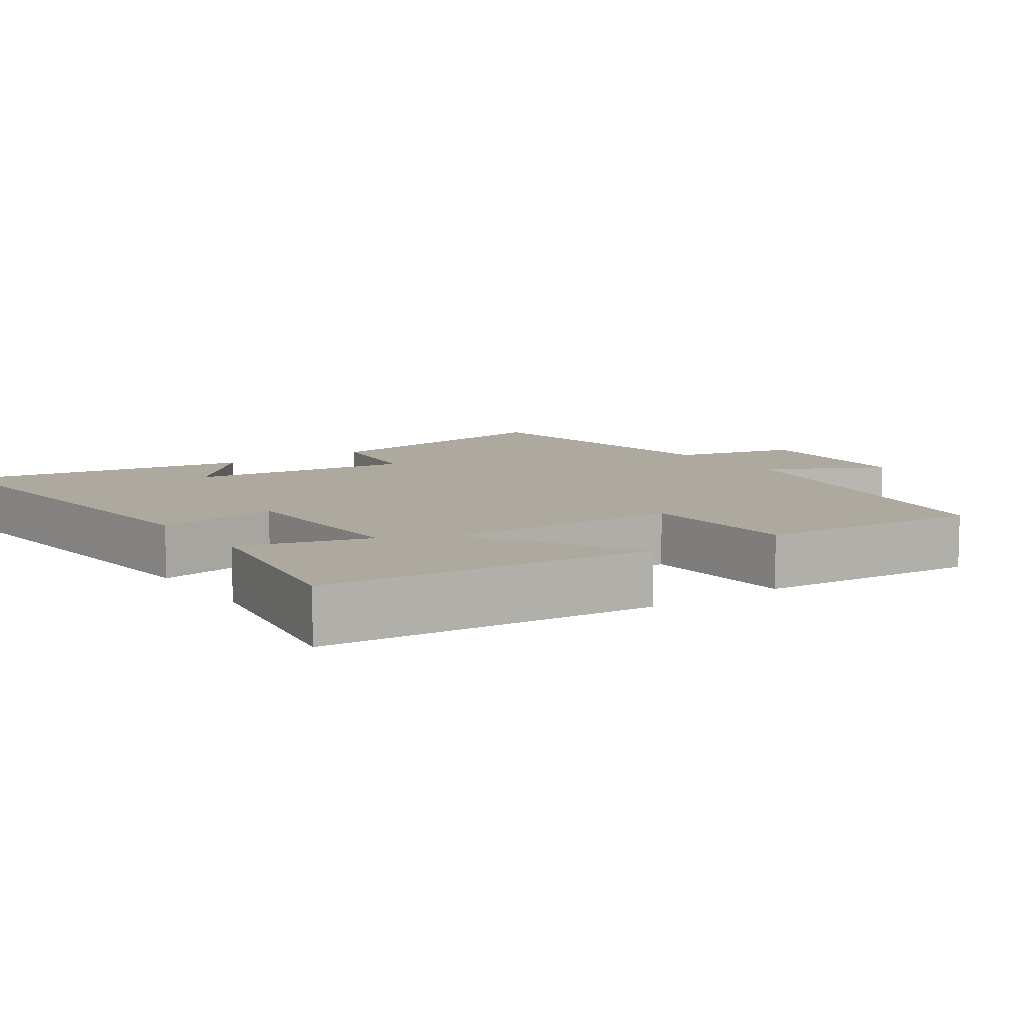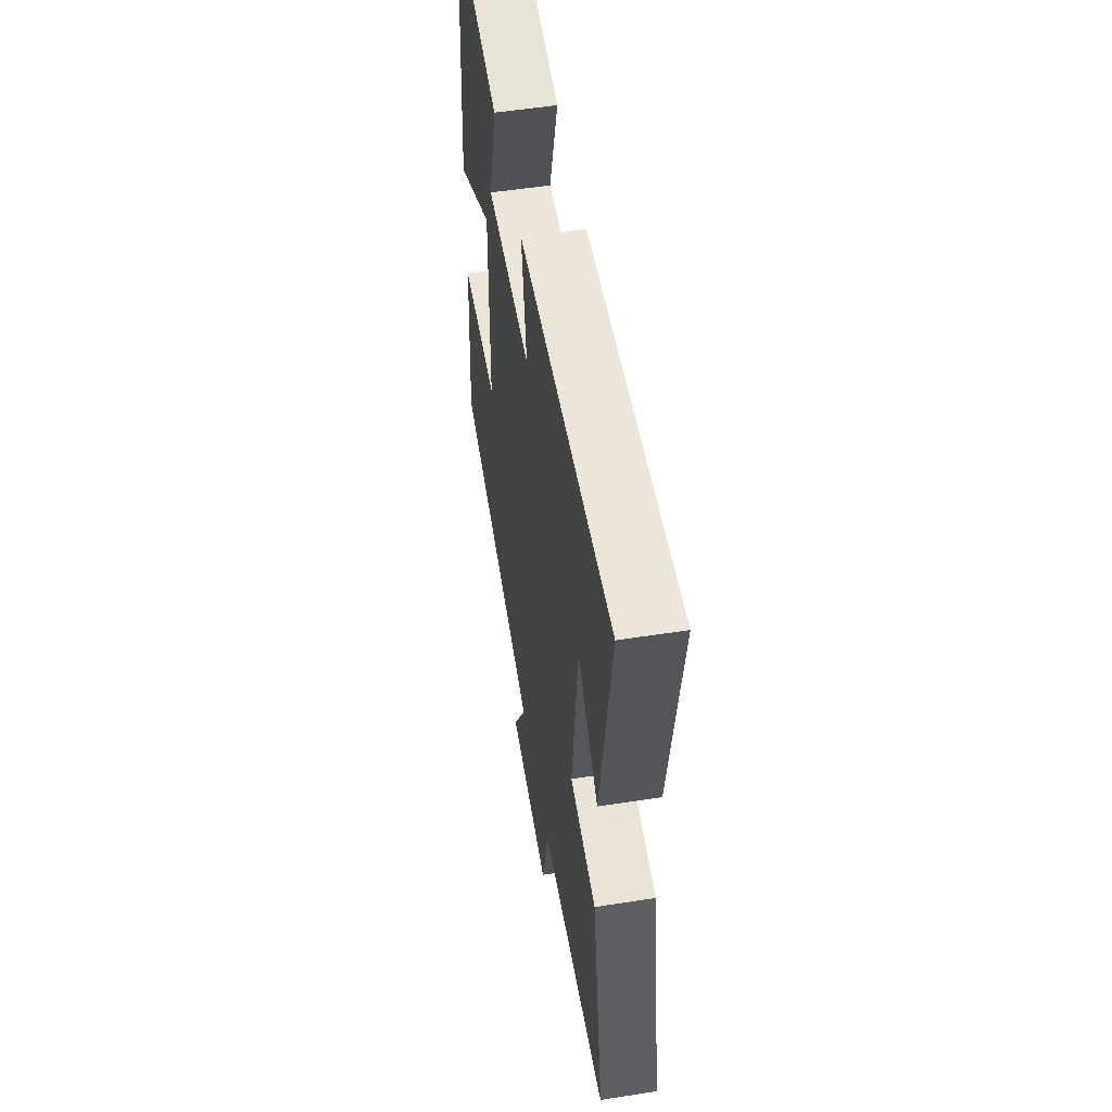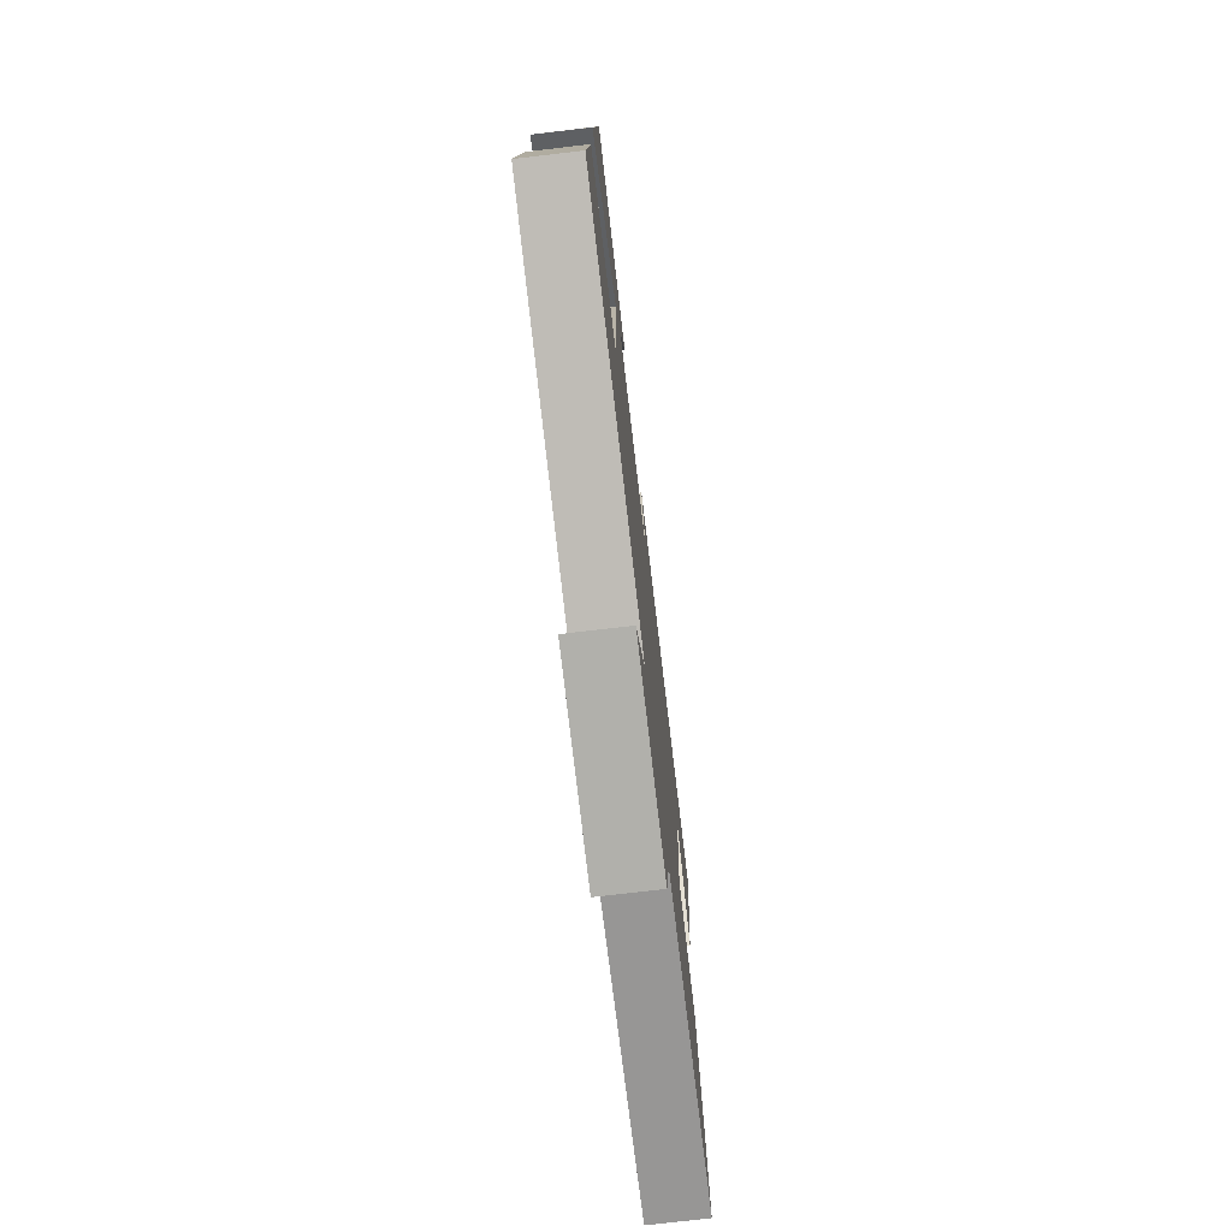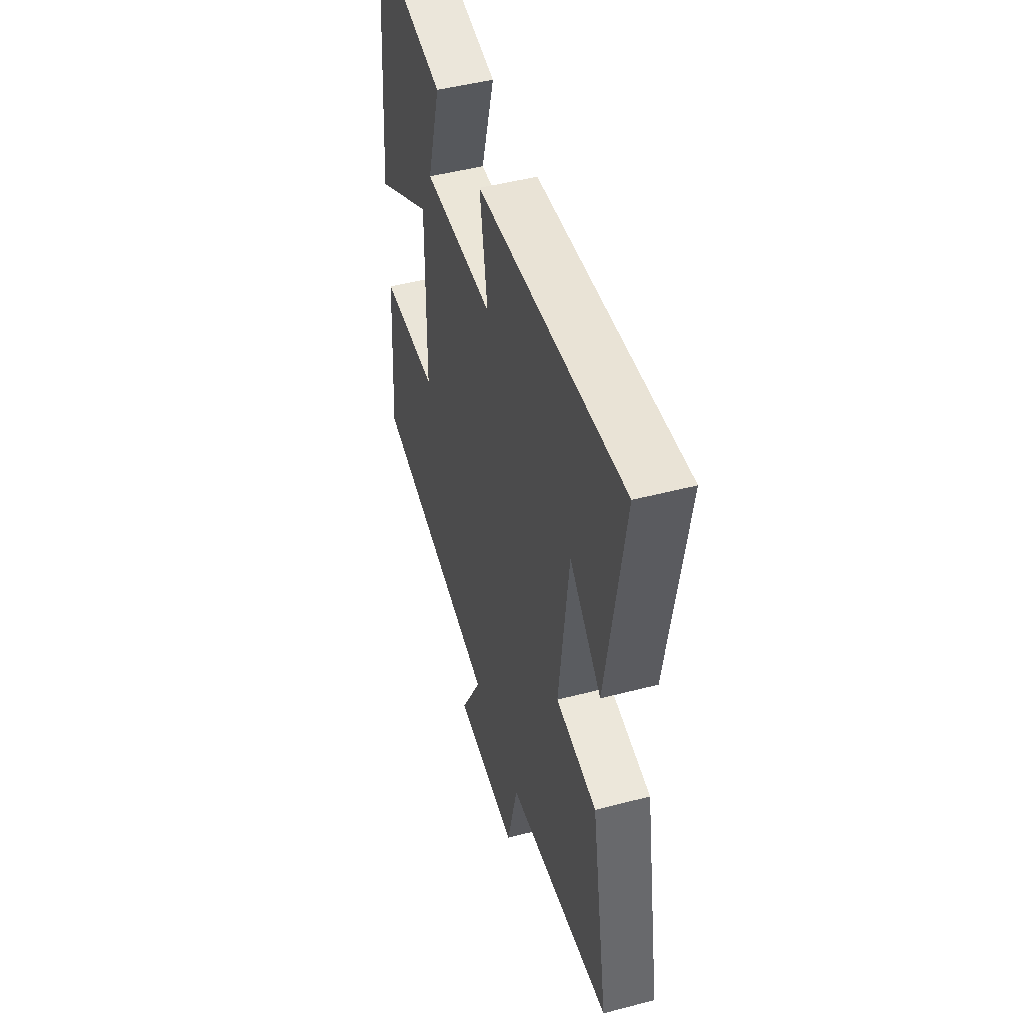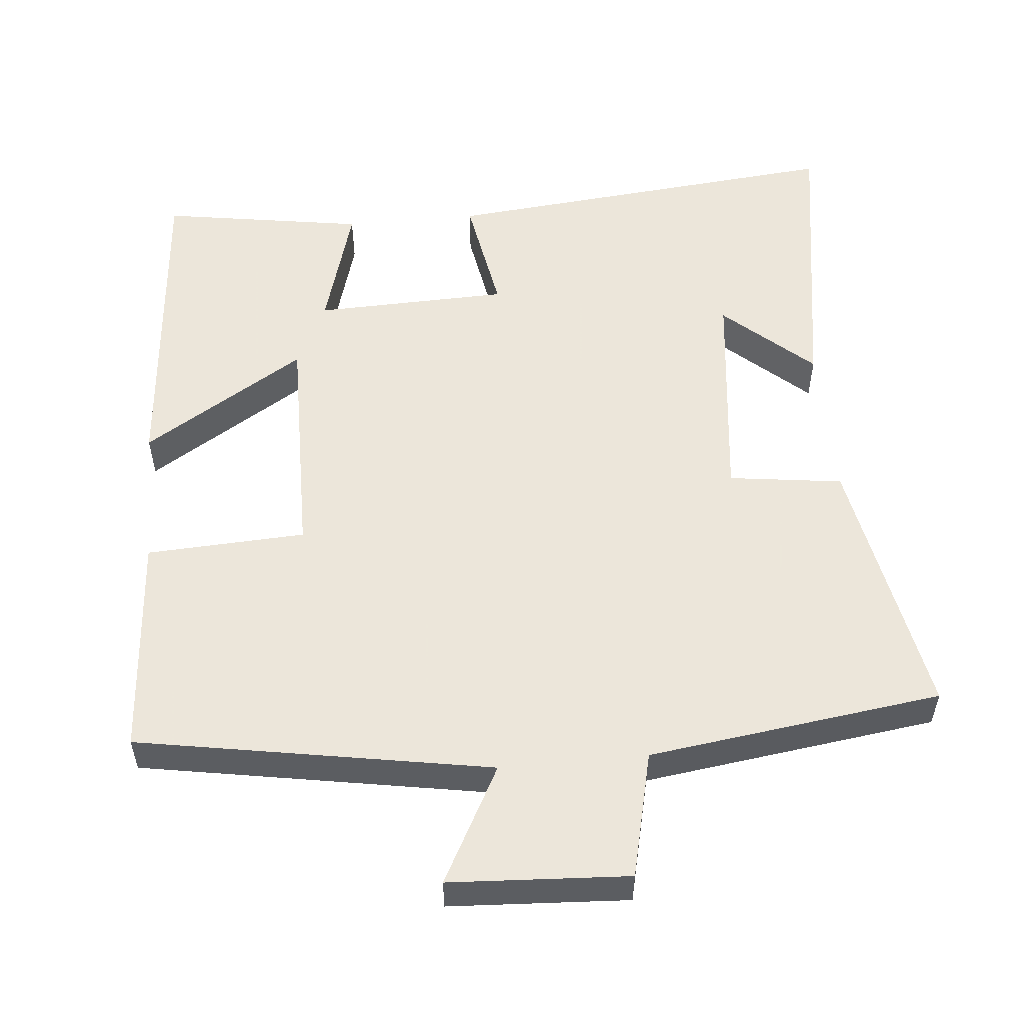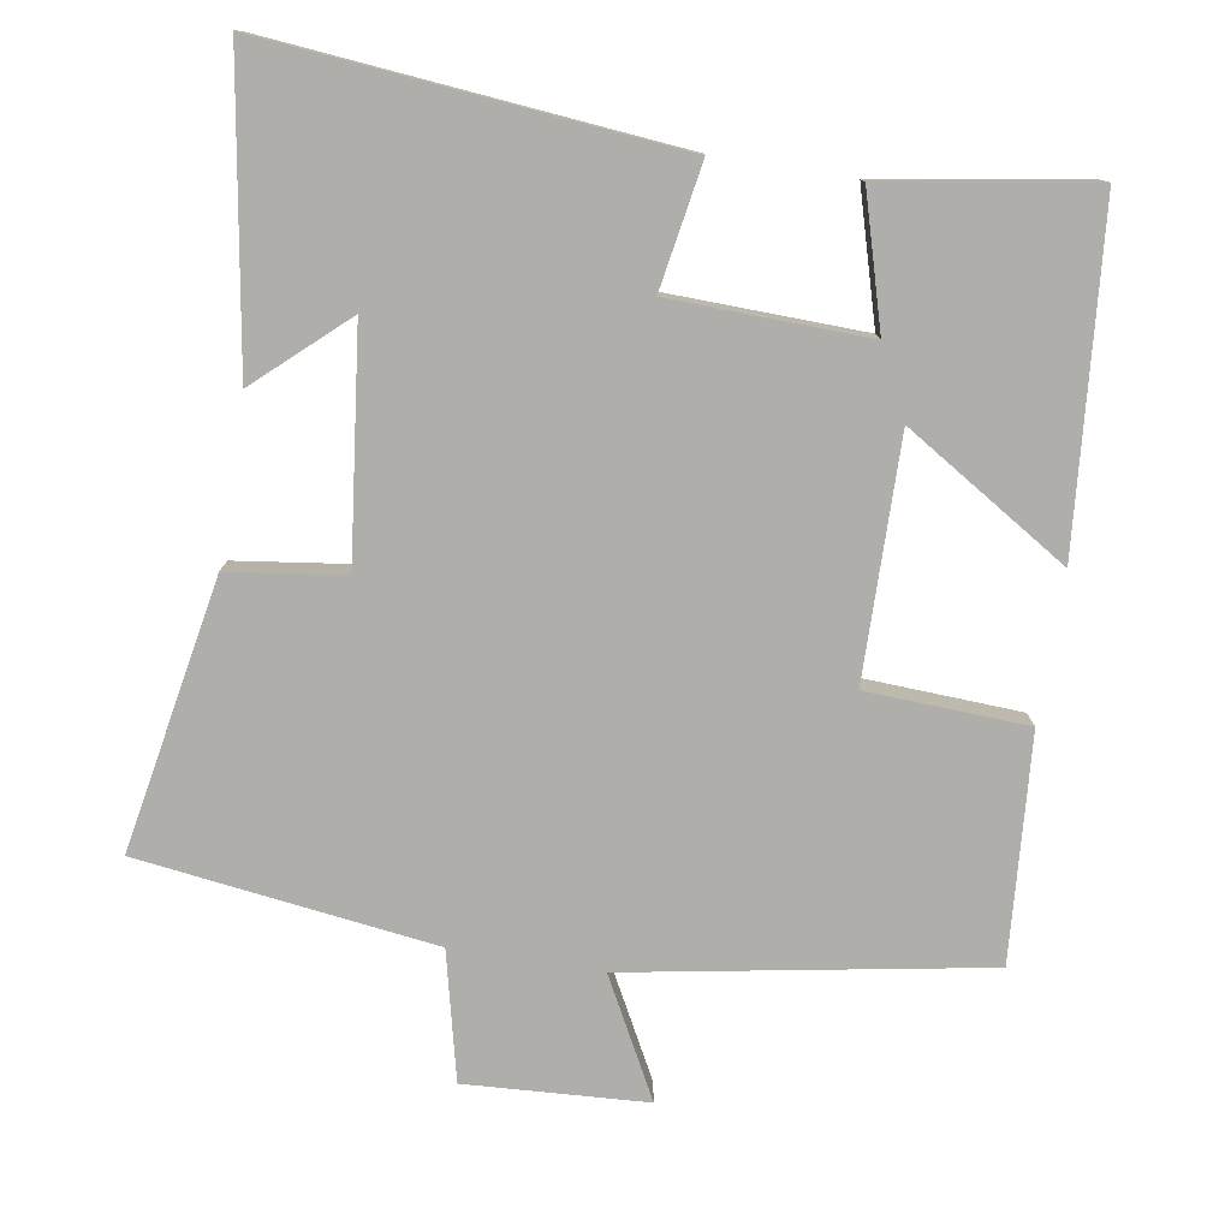
<metadata>
{"format":"obj","ext":"obj","renderer":"f3d","projection":"perspective","resolution":1024,"background":"white","views":[{"elev":9.1,"azim":55.4,"up":"+Y"},{"elev":54.0,"azim":-99.4,"up":"+Z"},{"elev":-75.3,"azim":96.7,"up":"+Z"},{"elev":48.3,"azim":-106.3,"up":"+Z"},{"elev":54.2,"azim":174.6,"up":"+Y"},{"elev":-77.9,"azim":-9.2,"up":"+Y"}]}
</metadata>
<code>
v 0.461 0.07 0.545
v 0.5 0.07 0.09
v 0.277 0.07 0.229
v 0.281 0.07 -0.097
v 0.5 0.07 -0.108
v 0.523 0.07 -0.415
v 0.038 0.07 -0.5
v 0.123 0.07 -0.66
v -0.123 0.07 -0.674
v -0.164 0.07 -0.5
v -0.568 0.07 -0.446
v -0.5 0.07 -0.076
v -0.343 0.07 -0.055
v -0.379 0.07 0.255
v -0.5 0.07 0.146
v -0.565 0.07 0.553
v -0.008 0.07 0.5
v -0.037 0.07 0.331
v 0.231 0.07 0.323
v 0.18 0.07 0.5
v 0.461 0 0.545
v 0.5 0 0.09
v 0.277 0 0.229
v 0.281 0 -0.097
v 0.5 0 -0.108
v 0.523 0 -0.415
v 0.038 0 -0.5
v 0.123 0 -0.66
v -0.123 0 -0.674
v -0.164 0 -0.5
v -0.568 0 -0.446
v -0.5 0 -0.076
v -0.343 0 -0.055
v -0.379 0 0.255
v -0.5 0 0.146
v -0.565 0 0.553
v -0.008 0 0.5
v -0.037 0 0.331
v 0.231 0 0.323
v 0.18 0 0.5
f 19 20 1 2
f 16 17 18
f 14 15 16
f 14 16 18
f 13 14 18 19
f 10 11 12 13
f 7 8 9 10
f 4 5 6 7
f 3 4 7 10
f 19 2 3
f 3 10 13 19
f 22 21 40 39
f 38 37 36
f 36 35 34
f 38 36 34
f 39 38 34 33
f 33 32 31 30
f 30 29 28 27
f 27 26 25 24
f 30 27 24 23
f 23 22 39
f 39 33 30 23
f 1 21 22 2
f 2 22 23 3
f 3 23 24 4
f 4 24 25 5
f 5 25 26 6
f 6 26 27 7
f 7 27 28 8
f 8 28 29 9
f 9 29 30 10
f 10 30 31 11
f 11 31 32 12
f 12 32 33 13
f 13 33 34 14
f 14 34 35 15
f 15 35 36 16
f 16 36 37 17
f 17 37 38 18
f 18 38 39 19
f 19 39 40 20
f 20 40 21 1

</code>
